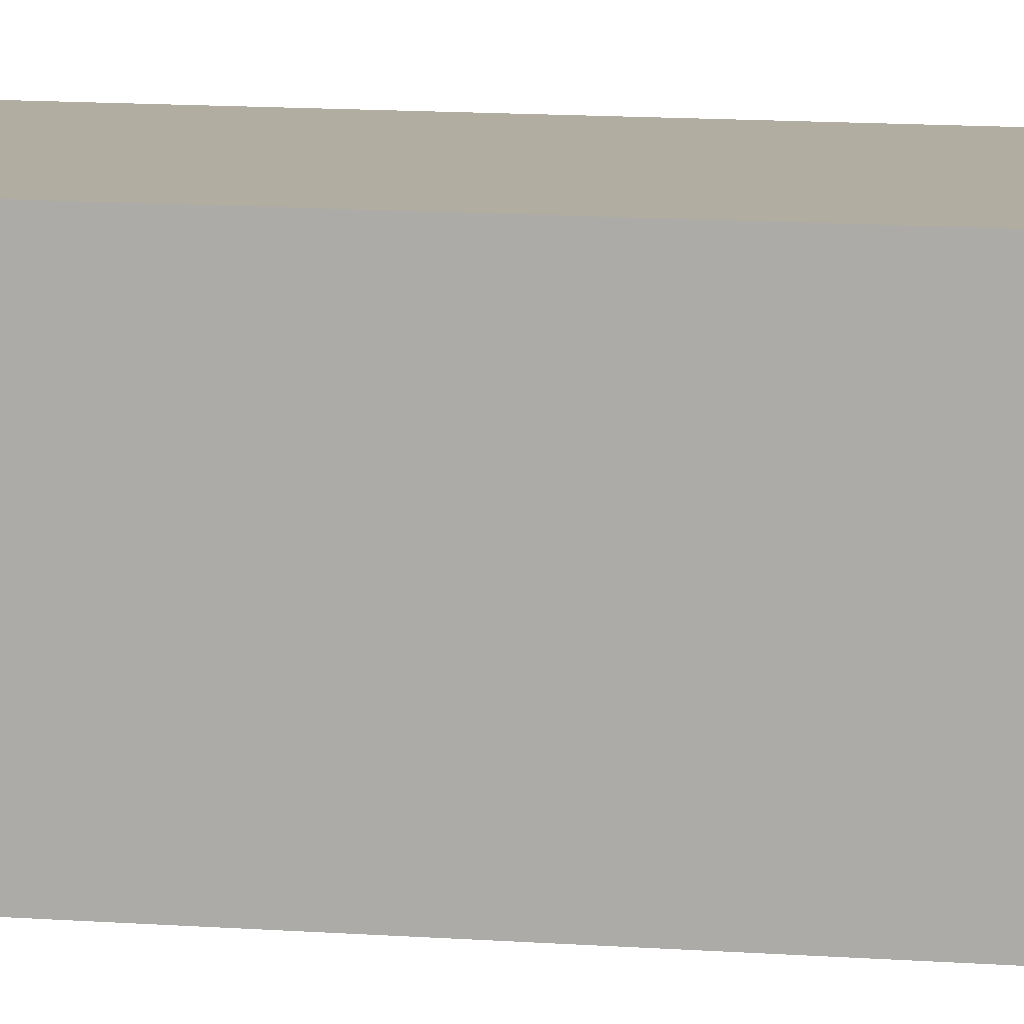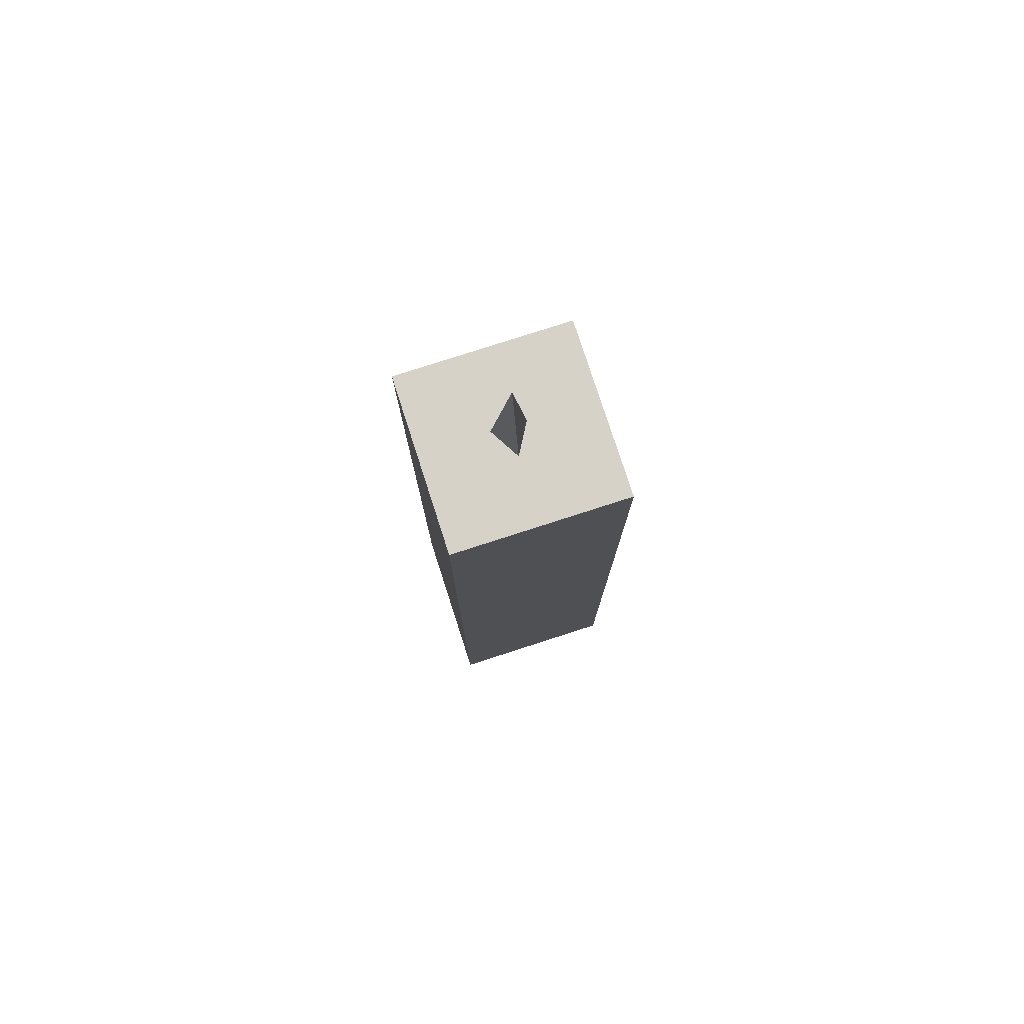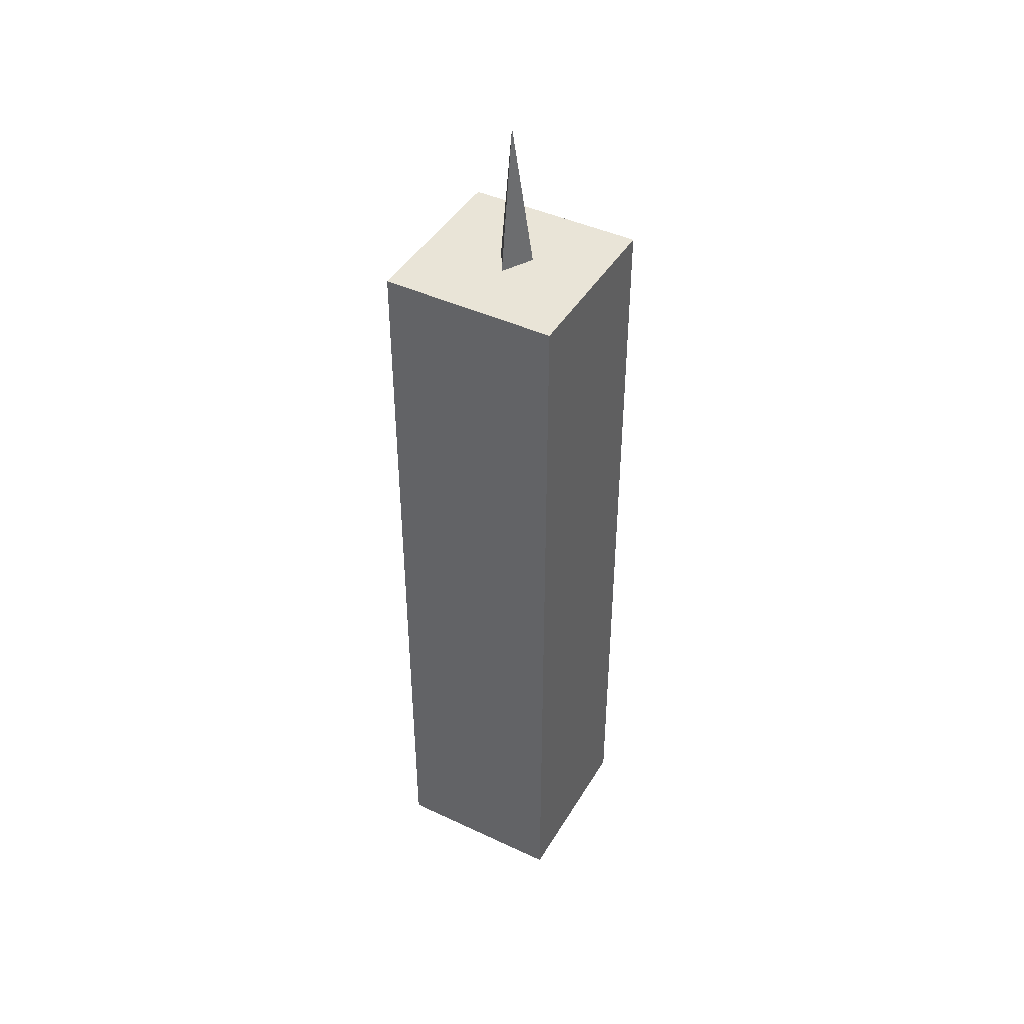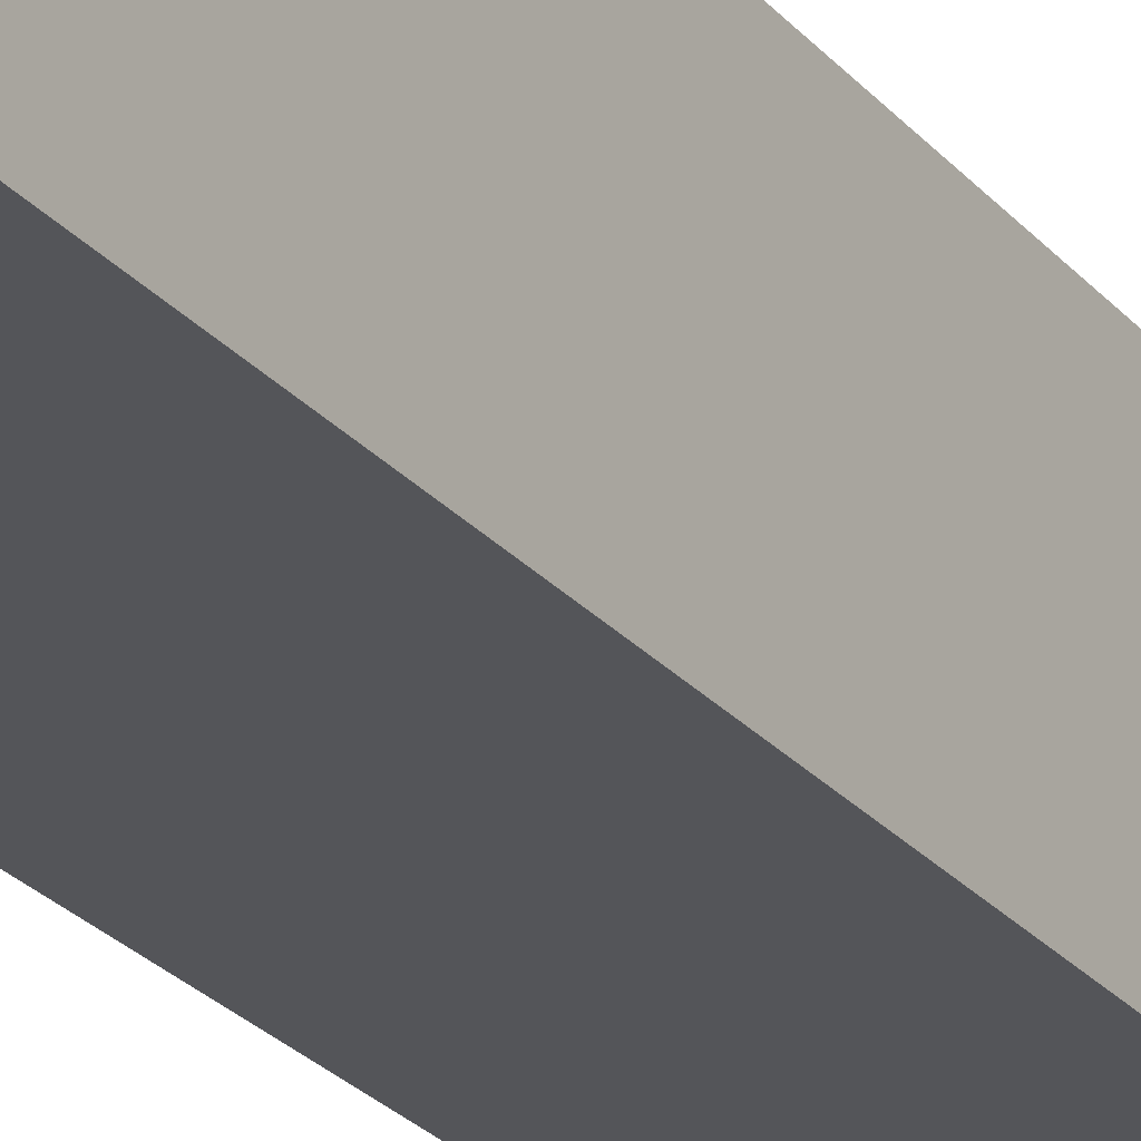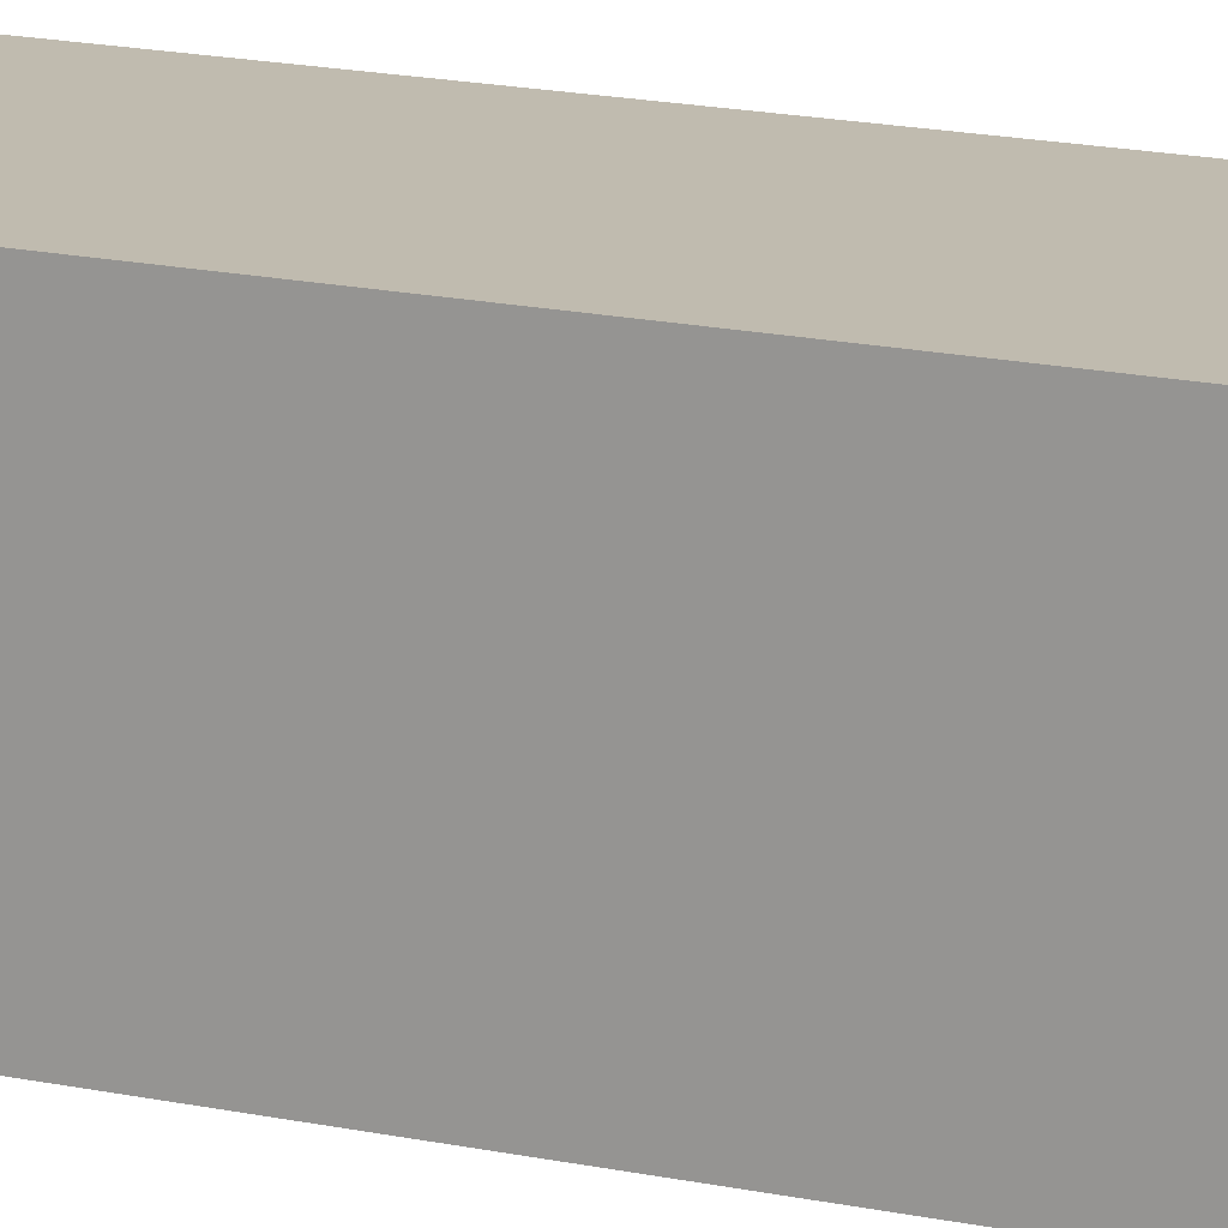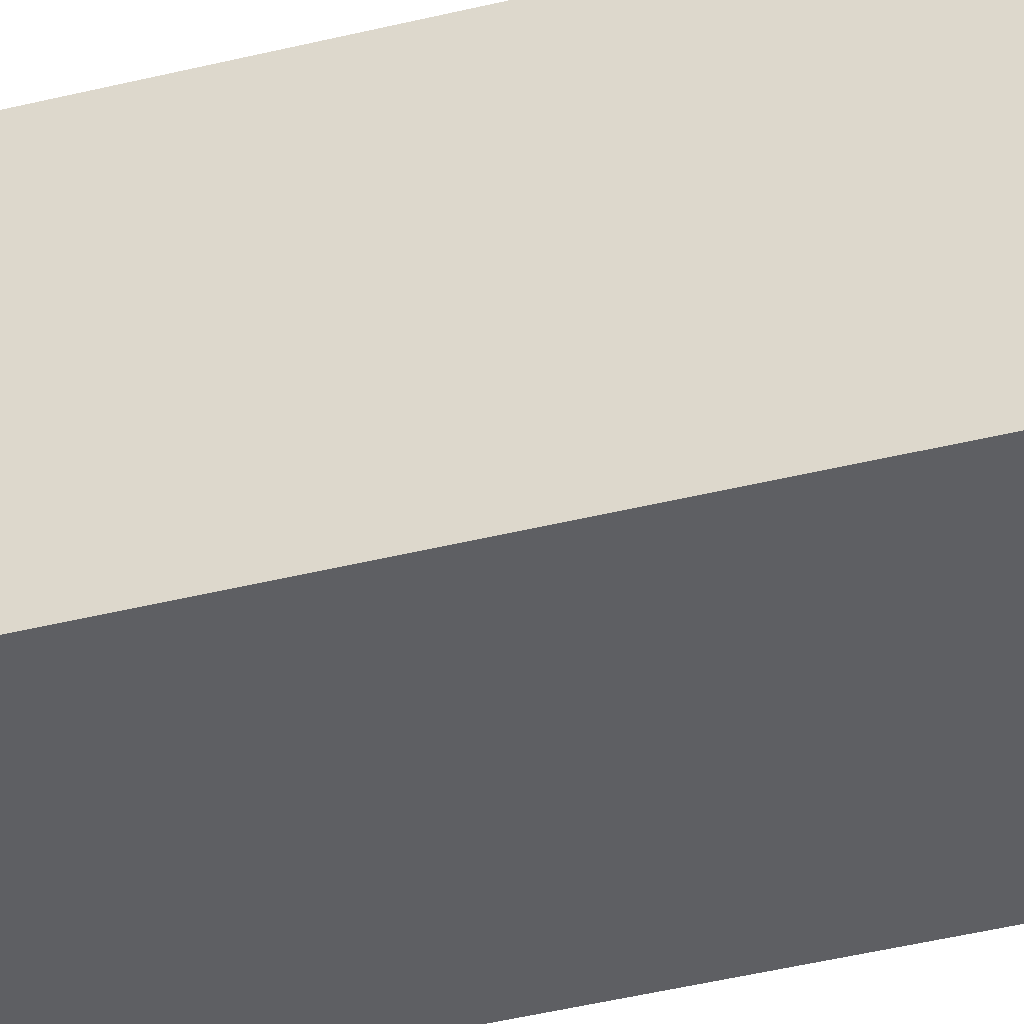
<metadata>
{"format":"obj","ext":"obj","renderer":"f3d","projection":"perspective","resolution":1024,"background":"white","views":[{"elev":10.5,"azim":101.4,"up":"+Z"},{"elev":78.1,"azim":72.1,"up":"+Y"},{"elev":43.5,"azim":118.9,"up":"+Y"},{"elev":-24.8,"azim":29.7,"up":"+Z"},{"elev":15.9,"azim":-65.2,"up":"+Z"},{"elev":-41.6,"azim":106.8,"up":"+Z"}]}
</metadata>
<code>
g default
v -75 -412.5 75
v 75 -412.5 75
v -75 287.5 75
v 75 287.5 75
v -75 287.5 -75
v 75 287.5 -75
v -75 -412.5 -75
v 75 -412.5 -75
v -8.66 287.3 -15
v -8.66 287.3 15
v 17.32 287.3 0
v 0 412.5 0
g polySurface1
f 1 2 4 3
f 3 4 6 5
f 5 6 8 7
f 7 8 2 1
f 2 8 6 4
f 7 1 3 5
f 9 11 10
f 9 10 12
f 10 11 12
f 11 9 12

</code>
